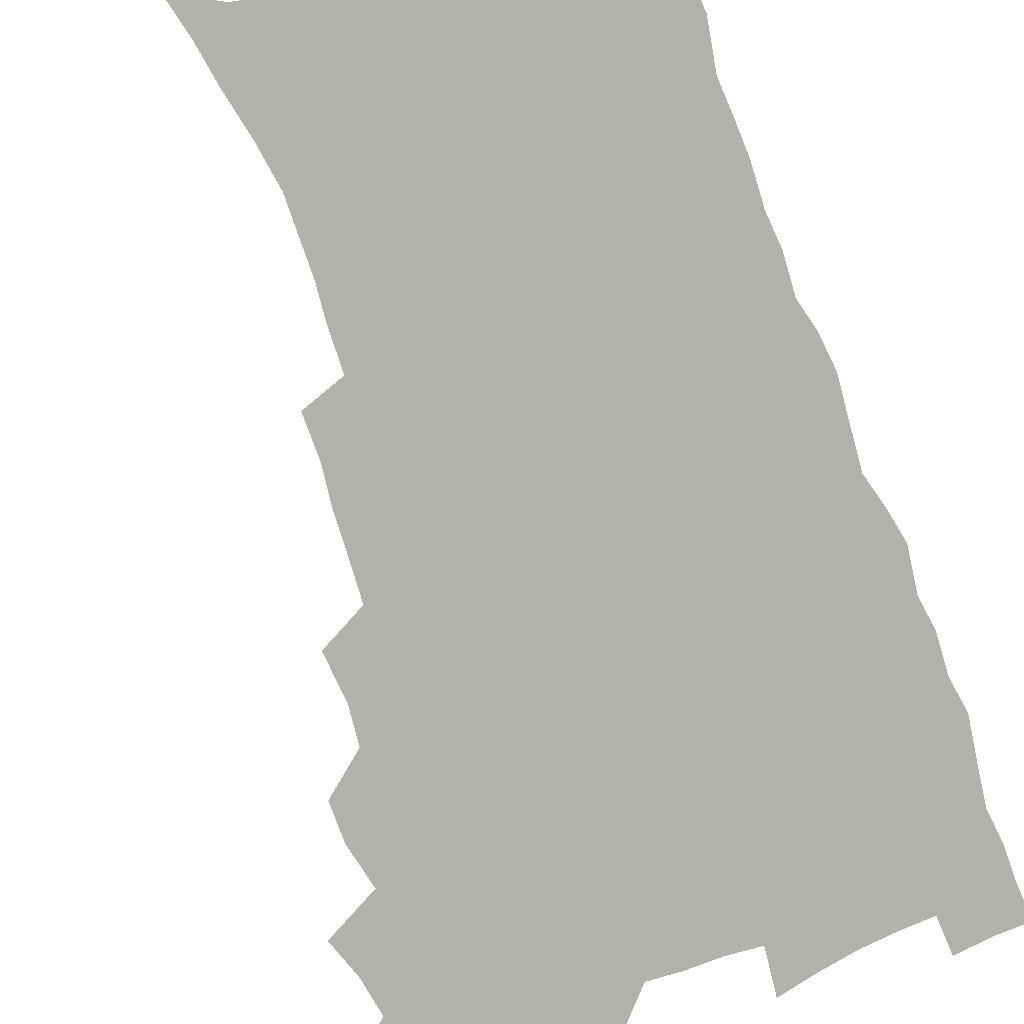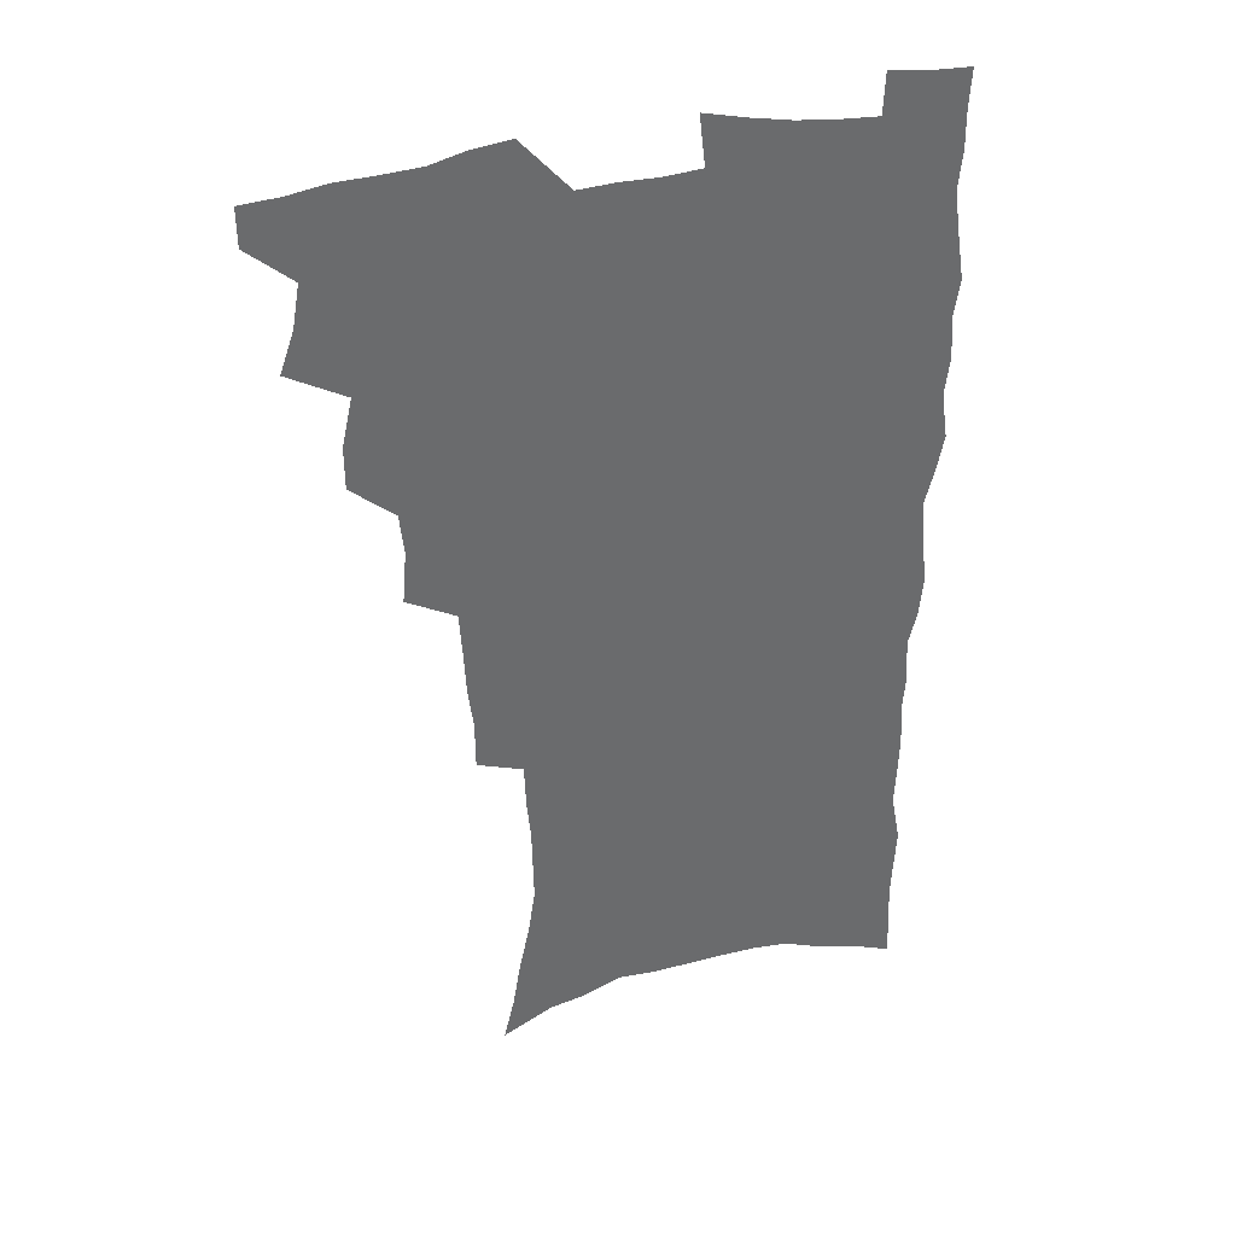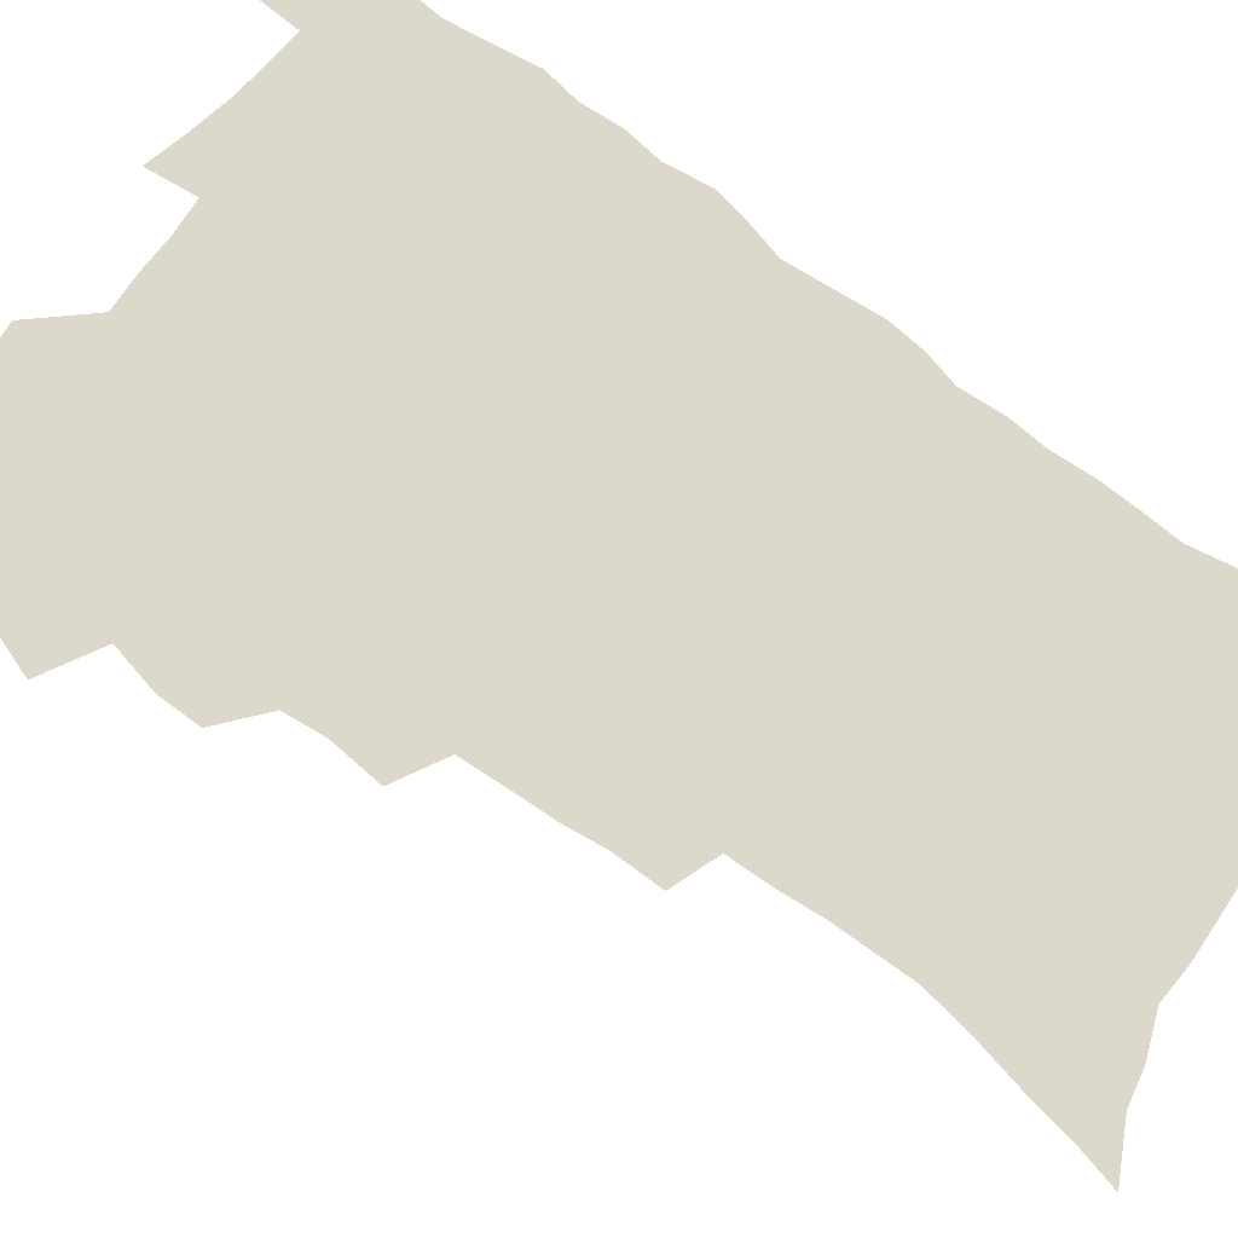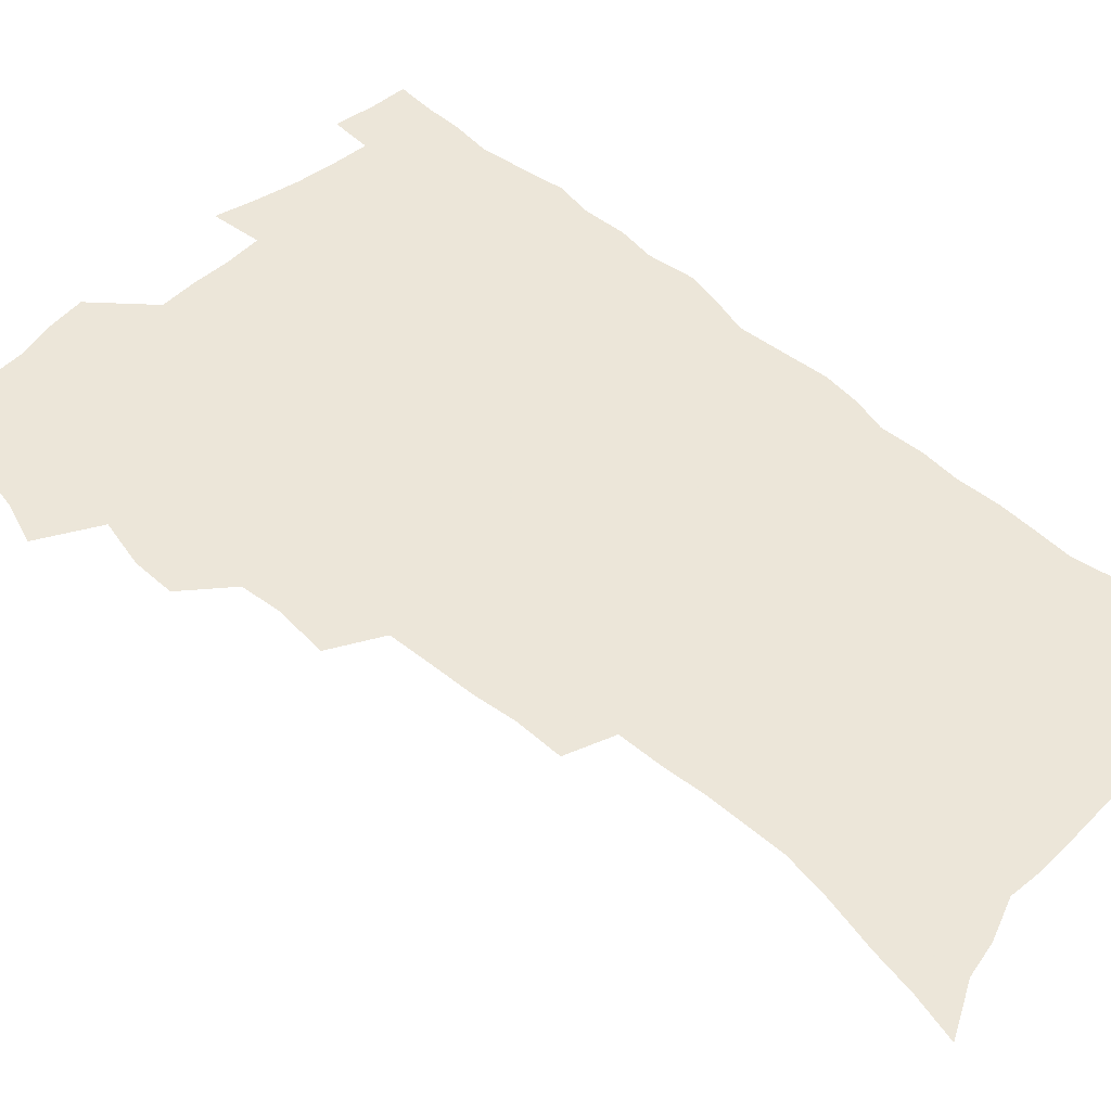
<metadata>
{"format":"obj","ext":"obj","renderer":"f3d","projection":"perspective","resolution":1024,"background":"white","views":[{"elev":-79.1,"azim":20.3,"up":"+Z"},{"elev":36.9,"azim":-15.7,"up":"+Y"},{"elev":72.7,"azim":-53.0,"up":"+Z"},{"elev":48.6,"azim":-44.8,"up":"+Z"}]}
</metadata>
<code>
v 480.5 535.9 0
v 480.4 550.6 0
v 489.6 488.9 0
v 495.1 505.1 0
v 497.8 521.5 0
v 497.5 536.2 0
v 495.5 551.7 0
v 507.8 441.8 0
v 507.7 458.2 0
v 511.8 476.9 0
v 515.5 493.3 0
v 513 507.2 0
v 514.5 522.3 0
v 513.2 536.9 0
v 510 554.3 0
v 524.7 391.9 0
v 526.3 412.2 0
v 524.6 428 0
v 528.4 447.2 0
v 528.5 463.2 0
v 528.1 478.4 0
v 529.3 493.8 0
v 529.9 508.7 0
v 529.7 522.9 0
v 528.5 537.1 0
v 525.2 554.8 0
v 547.8 312.9 0
v 547.7 331.5 0
v 545.6 347.2 0
v 544.7 364.6 0
v 543.6 381.9 0
v 542.9 399.2 0
v 542.8 416.5 0
v 545.9 435.7 0
v 544 449.6 0
v 545.4 465.7 0
v 546 480.9 0
v 544.5 495 0
v 545 509.4 0
v 544.3 523.9 0
v 542.7 538.6 0
v 540 555.8 0
v 554.6 169.5 0
v 558.7 187.3 0
v 561.4 204.6 0
v 565.6 224.6 0
v 568.3 243.2 0
v 568 258.1 0
v 567.7 273.7 0
v 566.2 288.7 0
v 565.5 306.7 0
v 564.8 324.3 0
v 563.1 339.7 0
v 562.1 356 0
v 561 372.1 0
v 560.2 388.6 0
v 560.5 405.8 0
v 560.4 422.1 0
v 560.1 437.3 0
v 561.9 454 0
v 560.6 467.5 0
v 561.2 482.3 0
v 562.2 496.5 0
v 560.2 510.7 0
v 558.8 525.4 0
v 557.1 540.7 0
v 554.2 559.6 0
v 573.7 179.9 0
v 574 194 0
v 580.1 217.5 0
v 581.9 235.1 0
v 582.6 251.5 0
v 582.6 267.4 0
v 581.2 281.4 0
v 579.5 295.7 0
v 580.1 315.3 0
v 579.2 331.4 0
v 578.3 346.7 0
v 577.7 362.8 0
v 576 377.2 0
v 576.3 394.4 0
v 575.1 408.6 0
v 576 425.4 0
v 575.4 439.8 0
v 575.8 455 0
v 575.8 469.3 0
v 576.1 483.6 0
v 575.5 497.4 0
v 575.7 511 0
v 574.2 525.3 0
v 572.2 541.2 0
v 568.7 561.4 0
v 586.8 182.8 0
v 592.3 206 0
v 595.1 225.8 0
v 595.1 240.5 0
v 596.5 259.4 0
v 595.5 272.9 0
v 594.2 286.9 0
v 594 304.4 0
v 592.9 319.2 0
v 591.6 333.5 0
v 592.7 352.6 0
v 591.6 366.5 0
v 590.4 381.3 0
v 590.3 397.1 0
v 590.4 412.5 0
v 590.6 427.9 0
v 589.9 441.7 0
v 590.1 456.2 0
v 590.9 471.2 0
v 590.5 484.4 0
v 589.9 498 0
v 589.5 511.8 0
v 588.2 526.5 0
v 587.3 541 0
v 602.5 189.1 0
v 605.7 209.5 0
v 607.3 227.6 0
v 607.9 244.4 0
v 608 260.3 0
v 607.3 274.8 0
v 606.9 291 0
v 606.4 306.9 0
v 605.9 323.4 0
v 605.9 340.5 0
v 605.1 352.6 0
v 604.6 369.1 0
v 604.3 384.6 0
v 604.6 400.9 0
v 604 413.8 0
v 604.2 429 0
v 603.9 443 0
v 603.9 457.1 0
v 604.1 471 0
v 604.2 484.7 0
v 604.4 498.3 0
v 603.7 512.2 0
v 602.4 527.1 0
v 601.6 541.9 0
v 616.1 188.5 0
v 619.1 213 0
v 619.9 230.7 0
v 620 246 0
v 620.1 262.8 0
v 619.6 277.4 0
v 619 292.1 0
v 618.8 309.7 0
v 618.6 326.8 0
v 618.2 341.6 0
v 617.7 354.8 0
v 617.5 370.6 0
v 617.3 385.4 0
v 617.3 400.7 0
v 617.1 413.6 0
v 617.5 430.1 0
v 617.4 443.5 0
v 617.7 458 0
v 617.9 471.7 0
v 617.8 484.9 0
v 617.9 498.5 0
v 618 512.1 0
v 617.9 525.7 0
v 616.3 541.7 0
v 630.3 189.2 0
v 631.7 212.3 0
v 632.2 231.1 0
v 632.3 247.7 0
v 632.2 264.1 0
v 631.9 278.8 0
v 631.6 295.3 0
v 631.1 310.6 0
v 630.9 326.6 0
v 630.6 341.5 0
v 630.4 356.1 0
v 630.3 370.8 0
v 630.2 386.6 0
v 630.2 400.6 0
v 630.3 415 0
v 630.5 430.4 0
v 630.7 443.8 0
v 630.9 457.9 0
v 631.2 471.5 0
v 631.3 484.9 0
v 631.6 498.5 0
v 631.7 512 0
v 631.8 525.5 0
v 630.5 542.9 0
v 628.3 562.4 0
v 644.5 190.1 0
v 644.6 213.5 0
v 644.5 231.1 0
v 644.6 246.1 0
v 644.2 263.7 0
v 644.1 279.5 0
v 643.8 295 0
v 643.3 312 0
v 643.2 326.7 0
v 643.2 340.7 0
v 643.1 355.2 0
v 643 371.4 0
v 643 386.1 0
v 643.2 400.4 0
v 643.4 414.9 0
v 643.5 429.8 0
v 643.9 443.5 0
v 644.2 457.6 0
v 644.7 471.2 0
v 645.1 485.3 0
v 645.4 498.6 0
v 645.5 511.8 0
v 645.6 525.9 0
v 645.6 541.3 0
v 644.6 558.6 0
v 658.6 190.5 0
v 657.6 211.7 0
v 657.2 228.9 0
v 656.8 245.5 0
v 658.5 257.6 0
v 656.5 277.7 0
v 656.3 293.6 0
v 655.9 309.4 0
v 655.5 325.7 0
v 655.6 340.6 0
v 655.7 355.1 0
v 655.7 370.2 0
v 655.9 384.9 0
v 656.5 398.8 0
v 656.6 413.7 0
v 657.2 427.8 0
v 657.4 442.4 0
v 658.2 456 0
v 658.2 470.6 0
v 658.5 484.4 0
v 658.8 498.2 0
v 659.4 511.9 0
v 659.8 525.8 0
v 660.4 539.8 0
v 660.2 555.7 0
v 672.5 189.4 0
v 671.2 208.5 0
v 669.7 228 0
v 670.4 241.9 0
v 670.1 257.7 0
v 668.3 278.7 0
v 668.8 292.2 0
v 667.9 309.6 0
v 667.7 324.5 0
v 668.2 338.8 0
v 668.7 352.8 0
v 668.3 368.9 0
v 669.2 382.6 0
v 669.7 397 0
v 671.3 410.3 0
v 671.2 425.2 0
v 671 440.8 0
v 671.8 454.7 0
v 672.1 469.1 0
v 671.8 484.1 0
v 672.6 497.5 0
v 673.3 511.2 0
v 674.1 525.3 0
v 674.6 539.5 0
v 675.3 554.1 0
v 687.9 183.5 0
v 685.6 203.6 0
v 682.8 224.9 0
v 683.4 239.6 0
v 682.5 256.9 0
v 682.7 272.3 0
v 681.4 289.6 0
v 681.8 304.2 0
v 680.2 321.8 0
v 682.1 334.5 0
v 682.3 349.4 0
v 683.4 363.6 0
v 683.1 379.3 0
v 683.9 393.6 0
v 685 407.7 0
v 684.8 423.4 0
v 686.1 437.3 0
v 686.1 452.5 0
v 686.6 467.1 0
v 686.4 482 0
v 687.3 496 0
v 687.6 510.4 0
v 688.3 524.5 0
v 689 538.5 0
v 689.8 553.2 0
v 690.5 569.2 0
v 702.1 180.3 0
v 700.2 199 0
v 699.8 215.6 0
v 698.9 232.5 0
v 696.6 251.4 0
v 696.9 266.7 0
v 696.6 282.5 0
v 696 298.7 0
v 696.8 313.2 0
v 697 328.4 0
v 697.6 343.2 0
v 699.6 356.8 0
v 699.5 372.6 0
v 699.2 388.5 0
v 699.9 403.6 0
v 699.8 419.4 0
v 700 434.6 0
v 702.5 448.4 0
v 702.6 463.6 0
v 700.8 480.1 0
v 702.9 493.8 0
v 702.9 508.8 0
v 702.7 523.7 0
v 703.1 537.7 0
v 704.7 552.5 0
v 705.6 567.2 0
v 717.4 174.5 0
v 716.9 190.9 0
v 716.2 207.5 0
v 716.9 222.2 0
v 717.8 237.2 0
v 714.3 257 0
v 715 271.5 0
v 715.5 286.5 0
v 714.5 303.2 0
v 715.6 317.7 0
v 714.6 334.6 0
v 717.8 347.5 0
v 719.3 362.2 0
v 717.7 379.8 0
v 716.1 397.6 0
v 719.7 411.1 0
v 722.5 425.4 0
v 720.1 443.2 0
v 721.9 457.7 0
v 720.9 474.2 0
v 723 488.6 0
v 720.5 505.6 0
v 718.2 522.6 0
v 719.7 537.2 0
v 719.5 551.9 0
v 720.4 566.6 0
f 5 6 1
f 1 6 2
f 6 7 2
f 10 11 3
f 3 11 4
f 11 12 4
f 4 12 5
f 12 13 5
f 5 13 6
f 13 14 6
f 6 14 7
f 14 15 7
f 18 19 8
f 8 19 9
f 19 20 9
f 9 20 10
f 20 21 10
f 10 21 11
f 21 22 11
f 11 22 12
f 22 23 12
f 12 23 13
f 23 24 13
f 13 24 14
f 24 25 14
f 14 25 15
f 25 26 15
f 31 32 16
f 16 32 17
f 32 33 17
f 17 33 18
f 33 34 18
f 18 34 19
f 34 35 19
f 19 35 20
f 35 36 20
f 20 36 21
f 36 37 21
f 21 37 22
f 37 38 22
f 22 38 23
f 38 39 23
f 23 39 24
f 39 40 24
f 24 40 25
f 40 41 25
f 25 41 26
f 41 42 26
f 51 52 27
f 27 52 28
f 52 53 28
f 28 53 29
f 53 54 29
f 29 54 30
f 54 55 30
f 30 55 31
f 55 56 31
f 31 56 32
f 56 57 32
f 32 57 33
f 57 58 33
f 33 58 34
f 58 59 34
f 34 59 35
f 59 60 35
f 35 60 36
f 60 61 36
f 36 61 37
f 61 62 37
f 37 62 38
f 62 63 38
f 38 63 39
f 63 64 39
f 39 64 40
f 64 65 40
f 40 65 41
f 65 66 41
f 41 66 42
f 66 67 42
f 43 68 44
f 68 69 44
f 44 69 45
f 69 70 45
f 45 70 46
f 70 71 46
f 46 71 47
f 71 72 47
f 47 72 48
f 72 73 48
f 48 73 49
f 73 74 49
f 49 74 50
f 74 75 50
f 50 75 51
f 75 76 51
f 51 76 52
f 76 77 52
f 52 77 53
f 77 78 53
f 53 78 54
f 78 79 54
f 54 79 55
f 79 80 55
f 55 80 56
f 80 81 56
f 56 81 57
f 81 82 57
f 57 82 58
f 82 83 58
f 58 83 59
f 83 84 59
f 59 84 60
f 84 85 60
f 60 85 61
f 85 86 61
f 61 86 62
f 86 87 62
f 62 87 63
f 87 88 63
f 63 88 64
f 88 89 64
f 64 89 65
f 89 90 65
f 65 90 66
f 90 91 66
f 66 91 67
f 91 92 67
f 68 93 69
f 93 94 69
f 69 94 70
f 94 95 70
f 70 95 71
f 95 96 71
f 71 96 72
f 96 97 72
f 72 97 73
f 97 98 73
f 73 98 74
f 98 99 74
f 74 99 75
f 99 100 75
f 75 100 76
f 100 101 76
f 76 101 77
f 101 102 77
f 77 102 78
f 102 103 78
f 78 103 79
f 103 104 79
f 79 104 80
f 104 105 80
f 80 105 81
f 105 106 81
f 81 106 82
f 106 107 82
f 82 107 83
f 107 108 83
f 83 108 84
f 108 109 84
f 84 109 85
f 109 110 85
f 85 110 86
f 110 111 86
f 86 111 87
f 111 112 87
f 87 112 88
f 112 113 88
f 88 113 89
f 113 114 89
f 89 114 90
f 114 115 90
f 90 115 91
f 115 116 91
f 91 116 92
f 93 117 94
f 117 118 94
f 94 118 95
f 118 119 95
f 95 119 96
f 119 120 96
f 96 120 97
f 120 121 97
f 97 121 98
f 121 122 98
f 98 122 99
f 122 123 99
f 99 123 100
f 123 124 100
f 100 124 101
f 124 125 101
f 101 125 102
f 125 126 102
f 102 126 103
f 126 127 103
f 103 127 104
f 127 128 104
f 104 128 105
f 128 129 105
f 105 129 106
f 129 130 106
f 106 130 107
f 130 131 107
f 107 131 108
f 131 132 108
f 108 132 109
f 132 133 109
f 109 133 110
f 133 134 110
f 110 134 111
f 134 135 111
f 111 135 112
f 135 136 112
f 112 136 113
f 136 137 113
f 113 137 114
f 137 138 114
f 114 138 115
f 138 139 115
f 115 139 116
f 139 140 116
f 117 141 118
f 141 142 118
f 118 142 119
f 142 143 119
f 119 143 120
f 143 144 120
f 120 144 121
f 144 145 121
f 121 145 122
f 145 146 122
f 122 146 123
f 146 147 123
f 123 147 124
f 147 148 124
f 124 148 125
f 148 149 125
f 125 149 126
f 149 150 126
f 126 150 127
f 150 151 127
f 127 151 128
f 151 152 128
f 128 152 129
f 152 153 129
f 129 153 130
f 153 154 130
f 130 154 131
f 154 155 131
f 131 155 132
f 155 156 132
f 132 156 133
f 156 157 133
f 133 157 134
f 157 158 134
f 134 158 135
f 158 159 135
f 135 159 136
f 159 160 136
f 136 160 137
f 160 161 137
f 137 161 138
f 161 162 138
f 138 162 139
f 162 163 139
f 139 163 140
f 163 164 140
f 141 165 142
f 165 166 142
f 142 166 143
f 166 167 143
f 143 167 144
f 167 168 144
f 144 168 145
f 168 169 145
f 145 169 146
f 169 170 146
f 146 170 147
f 170 171 147
f 147 171 148
f 171 172 148
f 148 172 149
f 172 173 149
f 149 173 150
f 173 174 150
f 150 174 151
f 174 175 151
f 151 175 152
f 175 176 152
f 152 176 153
f 176 177 153
f 153 177 154
f 177 178 154
f 154 178 155
f 178 179 155
f 155 179 156
f 179 180 156
f 156 180 157
f 180 181 157
f 157 181 158
f 181 182 158
f 158 182 159
f 182 183 159
f 159 183 160
f 183 184 160
f 160 184 161
f 184 185 161
f 161 185 162
f 185 186 162
f 162 186 163
f 186 187 163
f 163 187 164
f 187 188 164
f 165 190 166
f 190 191 166
f 166 191 167
f 191 192 167
f 167 192 168
f 192 193 168
f 168 193 169
f 193 194 169
f 169 194 170
f 194 195 170
f 170 195 171
f 195 196 171
f 171 196 172
f 196 197 172
f 172 197 173
f 197 198 173
f 173 198 174
f 198 199 174
f 174 199 175
f 199 200 175
f 175 200 176
f 200 201 176
f 176 201 177
f 201 202 177
f 177 202 178
f 202 203 178
f 178 203 179
f 203 204 179
f 179 204 180
f 204 205 180
f 180 205 181
f 205 206 181
f 181 206 182
f 206 207 182
f 182 207 183
f 207 208 183
f 183 208 184
f 208 209 184
f 184 209 185
f 209 210 185
f 185 210 186
f 210 211 186
f 186 211 187
f 211 212 187
f 187 212 188
f 212 213 188
f 188 213 189
f 213 214 189
f 190 215 191
f 215 216 191
f 191 216 192
f 216 217 192
f 192 217 193
f 217 218 193
f 193 218 194
f 218 219 194
f 194 219 195
f 219 220 195
f 195 220 196
f 220 221 196
f 196 221 197
f 221 222 197
f 197 222 198
f 222 223 198
f 198 223 199
f 223 224 199
f 199 224 200
f 224 225 200
f 200 225 201
f 225 226 201
f 201 226 202
f 226 227 202
f 202 227 203
f 227 228 203
f 203 228 204
f 228 229 204
f 204 229 205
f 229 230 205
f 205 230 206
f 230 231 206
f 206 231 207
f 231 232 207
f 207 232 208
f 232 233 208
f 208 233 209
f 233 234 209
f 209 234 210
f 234 235 210
f 210 235 211
f 235 236 211
f 211 236 212
f 236 237 212
f 212 237 213
f 237 238 213
f 213 238 214
f 238 239 214
f 215 240 216
f 240 241 216
f 216 241 217
f 241 242 217
f 217 242 218
f 242 243 218
f 218 243 219
f 243 244 219
f 219 244 220
f 244 245 220
f 220 245 221
f 245 246 221
f 221 246 222
f 246 247 222
f 222 247 223
f 247 248 223
f 223 248 224
f 248 249 224
f 224 249 225
f 249 250 225
f 225 250 226
f 250 251 226
f 226 251 227
f 251 252 227
f 227 252 228
f 252 253 228
f 228 253 229
f 253 254 229
f 229 254 230
f 254 255 230
f 230 255 231
f 255 256 231
f 231 256 232
f 256 257 232
f 232 257 233
f 257 258 233
f 233 258 234
f 258 259 234
f 234 259 235
f 259 260 235
f 235 260 236
f 260 261 236
f 236 261 237
f 261 262 237
f 237 262 238
f 262 263 238
f 238 263 239
f 263 264 239
f 240 265 241
f 265 266 241
f 241 266 242
f 266 267 242
f 242 267 243
f 267 268 243
f 243 268 244
f 268 269 244
f 244 269 245
f 269 270 245
f 245 270 246
f 270 271 246
f 246 271 247
f 271 272 247
f 247 272 248
f 272 273 248
f 248 273 249
f 273 274 249
f 249 274 250
f 274 275 250
f 250 275 251
f 275 276 251
f 251 276 252
f 276 277 252
f 252 277 253
f 277 278 253
f 253 278 254
f 278 279 254
f 254 279 255
f 279 280 255
f 255 280 256
f 280 281 256
f 256 281 257
f 281 282 257
f 257 282 258
f 282 283 258
f 258 283 259
f 283 284 259
f 259 284 260
f 284 285 260
f 260 285 261
f 285 286 261
f 261 286 262
f 286 287 262
f 262 287 263
f 287 288 263
f 263 288 264
f 288 289 264
f 265 291 266
f 291 292 266
f 266 292 267
f 292 293 267
f 267 293 268
f 293 294 268
f 268 294 269
f 294 295 269
f 269 295 270
f 295 296 270
f 270 296 271
f 296 297 271
f 271 297 272
f 297 298 272
f 272 298 273
f 298 299 273
f 273 299 274
f 299 300 274
f 274 300 275
f 300 301 275
f 275 301 276
f 301 302 276
f 276 302 277
f 302 303 277
f 277 303 278
f 303 304 278
f 278 304 279
f 304 305 279
f 279 305 280
f 305 306 280
f 280 306 281
f 306 307 281
f 281 307 282
f 307 308 282
f 282 308 283
f 308 309 283
f 283 309 284
f 309 310 284
f 284 310 285
f 310 311 285
f 285 311 286
f 311 312 286
f 286 312 287
f 312 313 287
f 287 313 288
f 313 314 288
f 288 314 289
f 314 315 289
f 289 315 290
f 315 316 290
f 291 317 292
f 317 318 292
f 292 318 293
f 318 319 293
f 293 319 294
f 319 320 294
f 294 320 295
f 320 321 295
f 295 321 296
f 321 322 296
f 296 322 297
f 322 323 297
f 297 323 298
f 323 324 298
f 298 324 299
f 324 325 299
f 299 325 300
f 325 326 300
f 300 326 301
f 326 327 301
f 301 327 302
f 327 328 302
f 302 328 303
f 328 329 303
f 303 329 304
f 329 330 304
f 304 330 305
f 330 331 305
f 305 331 306
f 331 332 306
f 306 332 307
f 332 333 307
f 307 333 308
f 333 334 308
f 308 334 309
f 334 335 309
f 309 335 310
f 335 336 310
f 310 336 311
f 336 337 311
f 311 337 312
f 337 338 312
f 312 338 313
f 338 339 313
f 313 339 314
f 339 340 314
f 314 340 315
f 340 341 315
f 315 341 316
f 341 342 316

</code>
